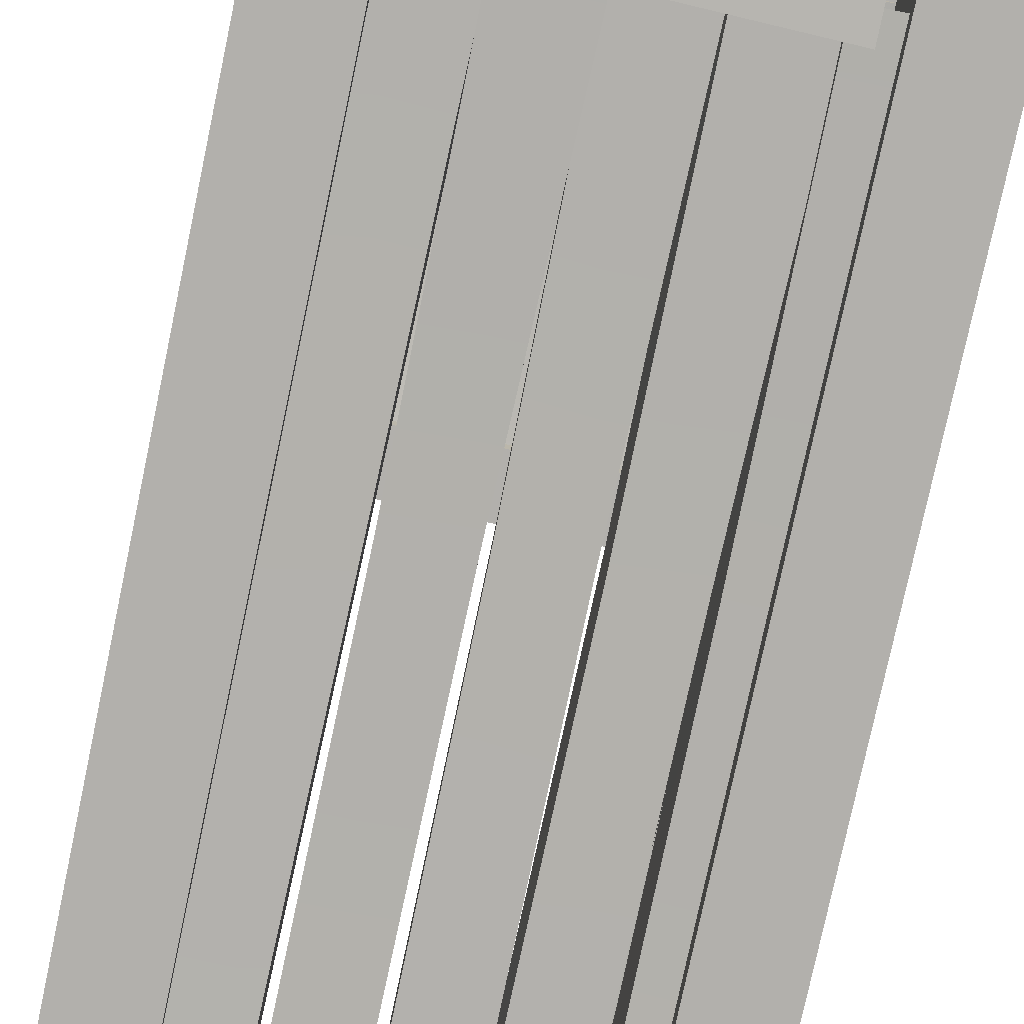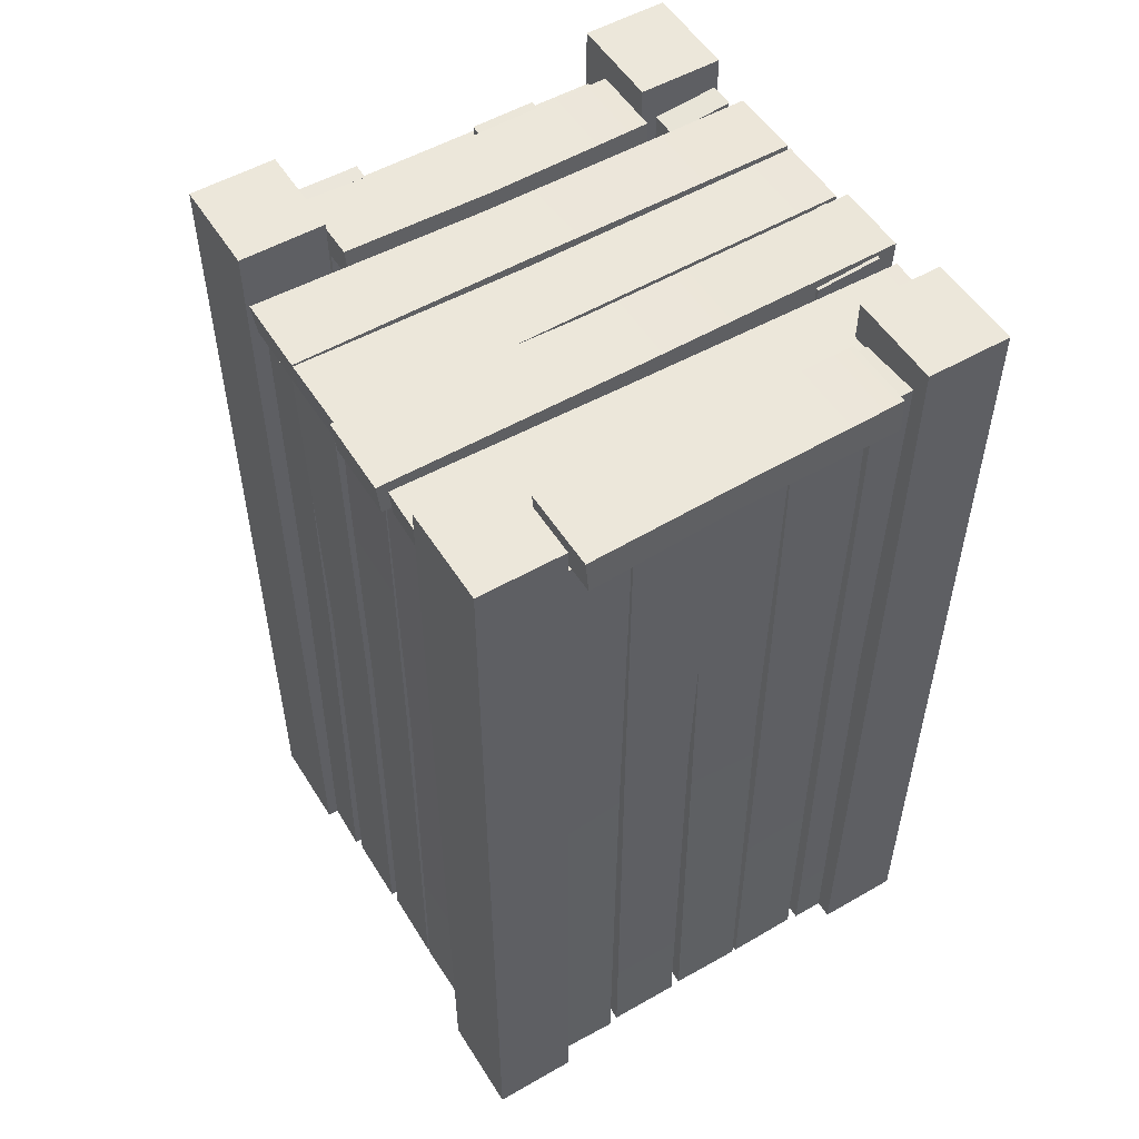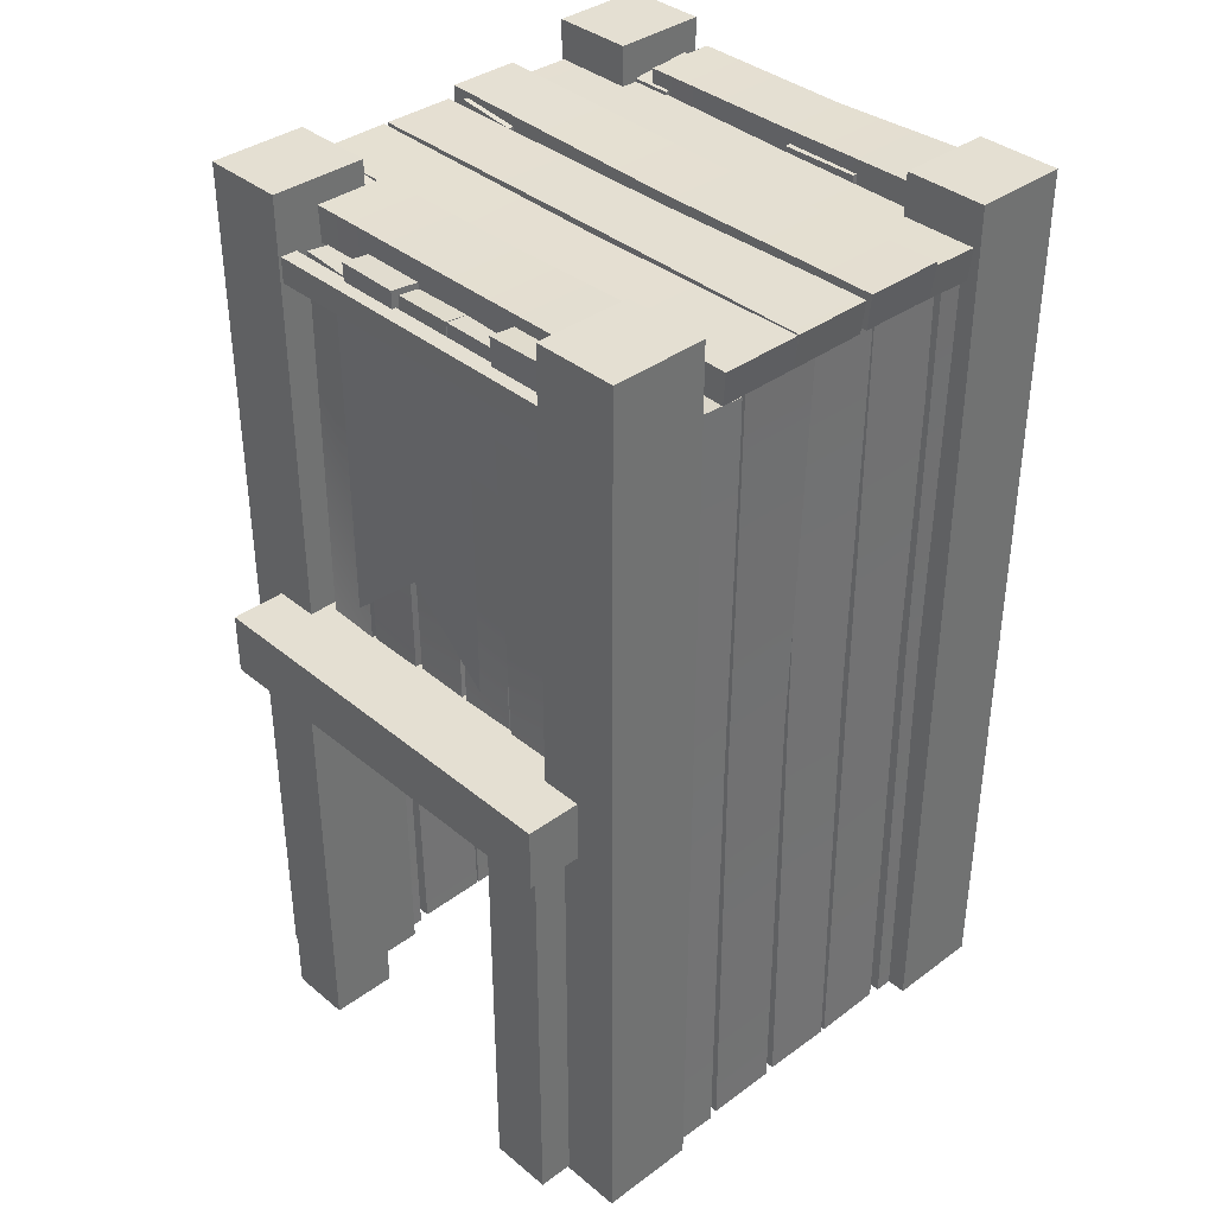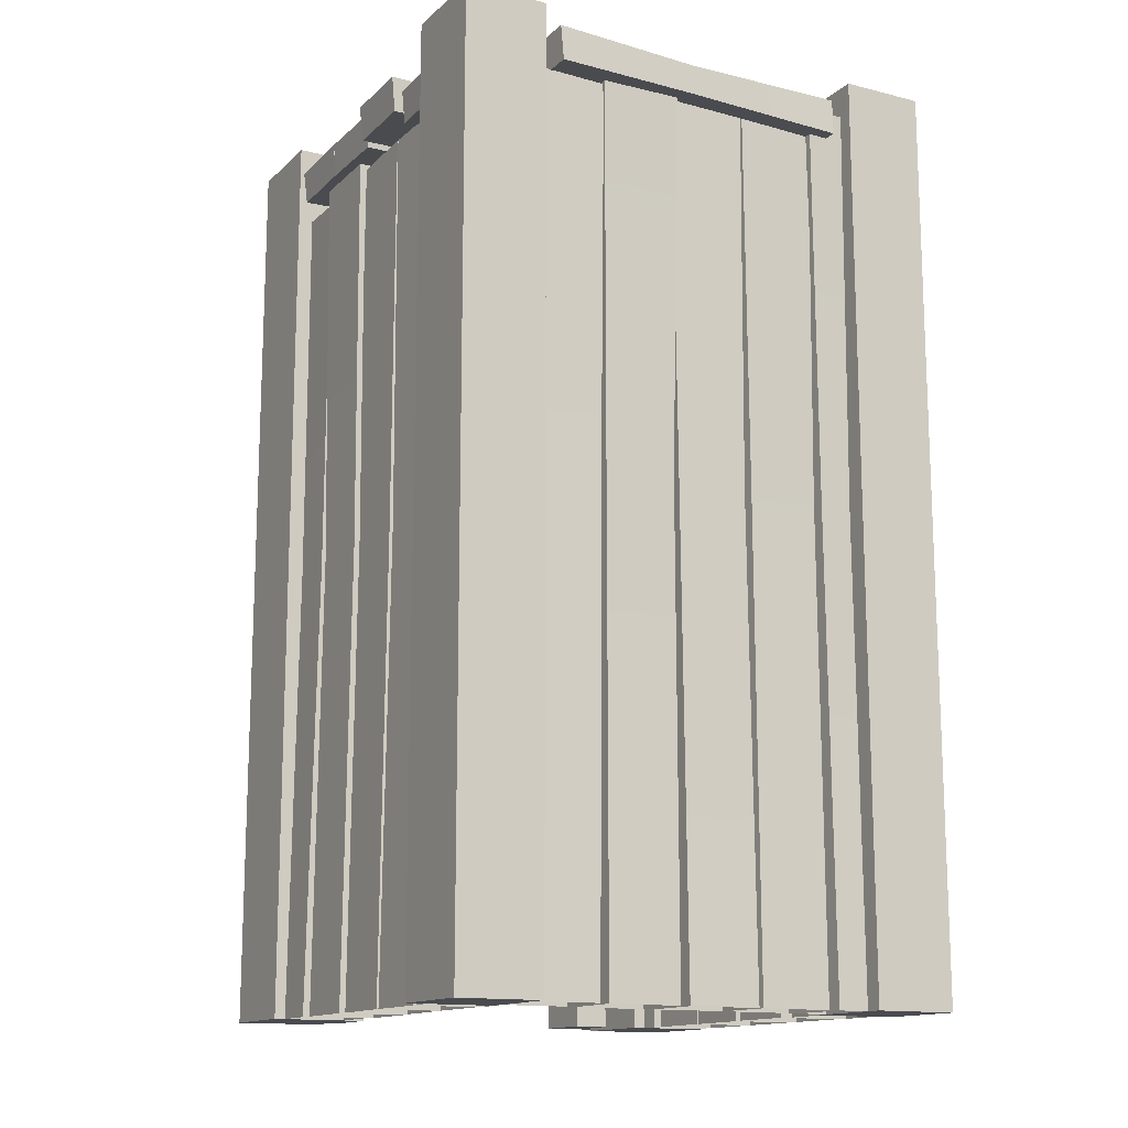
<metadata>
{"format":"obj","ext":"obj","renderer":"f3d","projection":"perspective","resolution":1024,"background":"white","views":[{"elev":-78.8,"azim":168.0,"up":"+Z"},{"elev":53.1,"azim":148.5,"up":"+Y"},{"elev":37.1,"azim":46.6,"up":"+Y"},{"elev":-14.1,"azim":151.2,"up":"+Y"}]}
</metadata>
<code>
o WatchTower_FirstAge_Level1_Cube.018
v -0.2221 -0 0.145
v -0.2221 0.8373 0.145
v -0.2221 -0 0.2324
v -0.2221 0.8373 0.2324
v -0.1455 -0 0.145
v -0.1455 0.8373 0.145
v -0.1455 -0 0.2324
v -0.1455 0.8373 0.2324
v 0.1507 -0 0.145
v 0.1507 0.8373 0.145
v 0.1507 -0 0.2324
v 0.1507 0.8373 0.2324
v 0.2273 -0 0.145
v 0.2273 0.8373 0.145
v 0.2273 -0 0.2324
v 0.2273 0.8373 0.2324
v 0.1575 -0 -0.2324
v 0.1575 0.8373 -0.2324
v 0.1575 -0 -0.145
v 0.1575 0.8373 -0.145
v 0.2341 -0 -0.2324
v 0.2341 0.8373 -0.2324
v 0.2341 -0 -0.145
v 0.2341 0.8373 -0.145
v -0.2346 -0 -0.2324
v -0.2346 0.8373 -0.2324
v -0.2346 -0 -0.145
v -0.2346 0.8373 -0.145
v -0.158 -0 -0.2324
v -0.158 0.8373 -0.2324
v -0.158 -0 -0.145
v -0.158 0.8373 -0.145
v -0.195 -0 -0.2164
v -0.1966 0.8096 -0.2185
v -0.1939 -0 -0.1561
v -0.1954 0.8038 -0.1602
v -0.1293 -0 -0.2166
v -0.1227 0.8088 -0.2187
v -0.1281 -0 -0.1563
v -0.1214 0.803 -0.1604
v -0.1936 0.4344 -0.2133
v -0.1925 0.4441 -0.1625
v -0.1279 0.4337 -0.2135
v -0.1268 0.4434 -0.1627
v -0.1197 -0 -0.2152
v -0.1256 0.7932 -0.2119
v -0.1186 -0 -0.158
v -0.1242 0.7876 -0.1577
v -0.05395 -0 -0.2159
v -0.05275 0.794 -0.2127
v -0.05287 -0 -0.1587
v -0.05136 0.7884 -0.1585
v -0.1213 0.4359 -0.2112
v -0.1201 0.4437 -0.1635
v -0.05551 0.4366 -0.2119
v -0.05437 0.4445 -0.1642
v 0.166 -0 -0.2173
v 0.157 0.7877 -0.2136
v 0.1642 -0 -0.1601
v 0.1557 0.782 -0.1594
v 0.1003 -0 -0.2189
v 0.09172 0.7849 -0.2153
v 0.09845 -0 -0.1617
v 0.09036 0.7793 -0.1611
v 0.161 0.4303 -0.213
v 0.1596 0.4381 -0.1654
v 0.09527 0.4278 -0.2146
v 0.09383 0.4356 -0.167
v 0.09105 -0 -0.2164
v 0.09263 0.8096 -0.2185
v 0.08987 -0 -0.1561
v 0.09138 0.8038 -0.1602
v 0.02528 -0 -0.2166
v 0.01867 0.8088 -0.2187
v 0.0241 -0 -0.1563
v 0.01742 0.803 -0.1604
v 0.08963 0.4344 -0.2133
v 0.08855 0.4441 -0.1625
v 0.02387 0.4337 -0.2135
v 0.02278 0.4434 -0.1627
v 0.01572 -0 -0.2152
v 0.02164 0.7932 -0.2119
v 0.01465 -0 -0.158
v 0.02024 0.7876 -0.1577
v -0.05004 -0 -0.2159
v -0.05124 0.794 -0.2127
v -0.05112 -0 -0.1587
v -0.05263 0.7884 -0.1585
v 0.01729 0.4359 -0.2112
v 0.01615 0.4437 -0.1635
v -0.04848 0.4366 -0.2119
v -0.04962 0.4445 -0.1642
v -0.2166 -0 0.1948
v -0.2187 0.8096 0.1964
v -0.1563 -0 0.1936
v -0.1604 0.8038 0.1951
v -0.2168 -0 0.129
v -0.2189 0.8088 0.1224
v -0.1565 -0 0.1279
v -0.1606 0.803 0.1212
v -0.2135 0.4344 0.1934
v -0.1628 0.4441 0.1923
v -0.2137 0.4337 0.1276
v -0.163 0.4434 0.1265
v -0.2155 -0 0.1195
v -0.2121 0.7932 0.1254
v -0.1583 -0 0.1184
v -0.1579 0.7876 0.124
v -0.2162 -0 0.05371
v -0.2129 0.794 0.05252
v -0.159 -0 0.05264
v -0.1587 0.7884 0.05112
v -0.2114 0.4359 0.121
v -0.1638 0.4437 0.1199
v -0.2121 0.4366 0.05528
v -0.1645 0.4445 0.05414
v -0.2175 -0 -0.1662
v -0.2138 0.7877 -0.1573
v -0.1604 -0 -0.1644
v -0.1596 0.782 -0.1559
v -0.2191 -0 -0.1005
v -0.2156 0.7849 -0.09196
v -0.1619 -0 -0.09868
v -0.1614 0.7793 -0.09059
v -0.2133 0.4303 -0.1613
v -0.1656 0.4381 -0.1598
v -0.2149 0.4278 -0.09551
v -0.1672 0.4356 -0.09406
v -0.2166 -0 -0.09128
v -0.2187 0.8096 -0.09287
v -0.1563 -0 -0.0901
v -0.1604 0.8038 -0.09161
v -0.2168 -0 -0.02552
v -0.2189 0.8088 -0.01891
v -0.1565 -0 -0.02434
v -0.1606 0.803 -0.01765
v -0.2135 0.4344 -0.08987
v -0.1628 0.4441 -0.08878
v -0.2137 0.4337 -0.0241
v -0.163 0.4434 -0.02301
v -0.2155 -0 -0.01596
v -0.2121 0.7932 -0.02187
v -0.1583 -0 -0.01488
v -0.1579 0.7876 -0.02048
v -0.2162 -0 0.04981
v -0.2129 0.794 0.051
v -0.159 -0 0.05088
v -0.1587 0.7884 0.0524
v -0.2114 0.4359 -0.01752
v -0.1638 0.4437 -0.01638
v -0.2121 0.4366 0.04824
v -0.1645 0.4445 0.04938
v -0.1411 0.8174 0.1948
v 0.1455 0.8185 0.1964
v -0.1411 0.7844 0.1936
v 0.1434 0.7866 0.1951
v -0.1411 0.8175 0.129
v 0.1452 0.8186 0.1277
v -0.1411 0.7845 0.1279
v 0.1431 0.7867 0.1265
v 0.01087 0.8157 0.1934
v 0.01431 0.7879 0.1923
v 0.01062 0.8158 0.1276
v 0.01406 0.788 0.1265
v -0.2326 0.8061 0.1212
v 0.2307 0.8043 0.1271
v -0.2326 0.7748 0.1201
v 0.2274 0.7746 0.1257
v -0.2326 0.8065 0.05541
v 0.2312 0.8047 0.05421
v -0.2326 0.7752 0.05433
v 0.2279 0.7751 0.05282
v 0.01905 0.8039 0.1227
v 0.02367 0.7778 0.1216
v 0.0195 0.8043 0.05697
v 0.02412 0.7782 0.05583
v -0.232 0.8009 -0.1645
v 0.2281 0.7988 -0.1556
v -0.232 0.7696 -0.1627
v 0.2248 0.7692 -0.1542
v -0.232 0.8018 -0.0988
v 0.2265 0.7998 -0.09027
v -0.232 0.7705 -0.09699
v 0.2232 0.7701 -0.0889
v 0.01643 0.7986 -0.1596
v 0.021 0.7725 -0.1581
v 0.01499 0.7994 -0.09382
v 0.01956 0.7734 -0.09237
v -0.2363 0.8141 -0.08959
v 0.2367 0.8114 -0.09118
v -0.2363 0.7811 -0.08841
v 0.2333 0.7795 -0.08992
v -0.2363 0.8142 -0.02382
v 0.2363 0.8115 -0.01892
v -0.2363 0.7812 -0.02264
v 0.2328 0.7796 -0.01964
v 0.01454 0.8085 -0.08818
v 0.02022 0.7808 -0.08709
v 0.01413 0.8086 -0.02241
v 0.01981 0.7809 -0.02132
v -0.2326 0.8061 -0.01427
v 0.2307 0.8043 -0.02018
v -0.2326 0.7748 -0.01319
v 0.2274 0.7746 -0.01879
v -0.2326 0.8065 0.0515
v 0.2312 0.8047 0.0527
v -0.2326 0.7752 0.05258
v 0.2279 0.7751 0.05409
v 0.01905 0.8039 -0.01583
v 0.02367 0.7778 -0.01469
v 0.0195 0.8043 0.04993
v 0.02412 0.7782 0.05107
v 0.1423 0.4159 0.2164
v 0.1435 0.8096 0.2185
v 0.1413 0.4159 0.1561
v 0.1425 0.8038 0.1602
v 0.09078 0.4159 0.2166
v 0.08561 0.8088 0.2187
v 0.08986 0.4159 0.1563
v 0.08462 0.803 0.1604
v 0.1412 0.4344 0.2133
v 0.1403 0.4441 0.1626
v 0.08967 0.4337 0.2135
v 0.08882 0.4434 0.1627
v 0.0833 0.4102 0.2152
v 0.08793 0.7932 0.2119
v 0.08245 0.4102 0.158
v 0.08684 0.7876 0.1577
v 0.03181 0.4102 0.2159
v 0.03087 0.794 0.2127
v 0.03097 0.4102 0.1588
v 0.02978 0.7884 0.1585
v 0.08452 0.4359 0.2112
v 0.08363 0.4437 0.1635
v 0.03304 0.4366 0.2119
v 0.03214 0.4445 0.1642
v -0.1404 0.4159 0.2173
v -0.1334 0.7877 0.2136
v -0.139 0.4159 0.1601
v -0.1323 0.782 0.1594
v -0.08892 0.4159 0.2189
v -0.08224 0.7849 0.2153
v -0.0875 0.4159 0.1617
v -0.08117 0.7793 0.1611
v -0.1365 0.4303 0.213
v -0.1354 0.4381 0.1654
v -0.08501 0.4278 0.2146
v -0.08388 0.4356 0.167
v -0.08171 0.4102 0.2164
v -0.08295 0.8002 0.2185
v -0.08078 0.4102 0.1561
v -0.08196 0.7943 0.1602
v -0.03022 0.4102 0.2166
v -0.02505 0.7994 0.2187
v -0.0293 0.4102 0.1563
v -0.02406 0.7936 0.1604
v -0.0806 0.4344 0.2133
v -0.07975 0.4441 0.1626
v -0.02911 0.4337 0.2135
v -0.02826 0.4434 0.1627
v -0.02274 0.4102 0.2152
v -0.02736 0.7932 0.2119
v -0.02189 0.4102 0.158
v -0.02627 0.7876 0.1577
v 0.02875 0.4102 0.2159
v 0.02969 0.794 0.2127
v 0.02959 0.4102 0.1588
v 0.03078 0.7884 0.1585
v -0.02396 0.4359 0.2112
v -0.02307 0.4437 0.1635
v 0.02753 0.4366 0.2119
v 0.02842 0.4445 0.1642
v 0.2162 -0 -0.1948
v 0.2183 0.7869 -0.1964
v 0.1558 -0 -0.1936
v 0.1599 0.781 -0.1951
v 0.2163 -0 -0.129
v 0.2185 0.7861 -0.1224
v 0.156 -0 -0.1279
v 0.1601 0.7802 -0.1212
v 0.2131 0.4117 -0.1934
v 0.1623 0.4213 -0.1923
v 0.2133 0.411 -0.1276
v 0.1625 0.4206 -0.1265
v 0.215 -0 -0.1195
v 0.2117 0.7704 -0.1254
v 0.1578 -0 -0.1184
v 0.1574 0.7648 -0.124
v 0.2157 -0 -0.05371
v 0.2124 0.7713 -0.05251
v 0.1585 -0 -0.05263
v 0.1582 0.7657 -0.05112
v 0.2109 0.4131 -0.121
v 0.1633 0.421 -0.1199
v 0.2116 0.4139 -0.05528
v 0.164 0.4218 -0.05414
v 0.2171 -0 0.1662
v 0.2133 0.7649 0.1573
v 0.1599 -0 0.1644
v 0.1591 0.7592 0.1559
v 0.2186 -0 0.1005
v 0.2151 0.7622 0.09196
v 0.1615 -0 0.09868
v 0.1609 0.7565 0.09059
v 0.2128 0.4076 0.1613
v 0.1652 0.4153 0.1598
v 0.2144 0.4051 0.09551
v 0.1668 0.4129 0.09406
v 0.2162 -0 0.09129
v 0.2183 0.7869 0.09287
v 0.1558 -0 0.09011
v 0.1599 0.781 0.09161
v 0.2163 -0 0.02552
v 0.2185 0.7861 0.01891
v 0.156 -0 0.02434
v 0.1601 0.7802 0.01765
v 0.2131 0.4117 0.08987
v 0.1623 0.4213 0.08878
v 0.2133 0.411 0.0241
v 0.1625 0.4206 0.02302
v 0.215 -0 0.01596
v 0.2117 0.7704 0.02187
v 0.1578 -0 0.01488
v 0.1574 0.7648 0.02048
v 0.2157 -0 -0.0498
v 0.2124 0.7713 -0.051
v 0.1585 -0 -0.05088
v 0.1582 0.7657 -0.05239
v 0.2109 0.4131 0.01753
v 0.1633 0.421 0.01639
v 0.2116 0.4139 -0.04824
v 0.164 0.4218 -0.04938
v -0.1411 0.8174 -0.1634
v 0.1455 0.8185 -0.1618
v -0.1411 0.7844 -0.1646
v 0.1434 0.7866 -0.163
v -0.1411 0.8175 -0.2291
v 0.1452 0.8186 -0.2358
v -0.1411 0.7845 -0.2303
v 0.1431 0.7867 -0.237
v 0.01087 0.8157 -0.1648
v 0.01431 0.7879 -0.1659
v 0.01062 0.8158 -0.2306
v 0.01406 0.788 -0.2316
v 0.1726 0.405 0.264
v 0.1726 0.002937 0.264
v 0.1154 0.405 0.264
v 0.1154 0.002937 0.264
v 0.1726 0.405 0.2026
v 0.1726 0.002937 0.2026
v 0.1154 0.405 0.2026
v 0.1154 0.002937 0.2026
v 0.1882 0.4402 0.2823
v 0.1882 0.4402 0.1445
v 0.1882 0.3837 0.2823
v 0.1882 0.3837 0.1445
v -0.1714 0.405 0.264
v -0.1714 0.002937 0.264
v -0.1141 0.405 0.264
v -0.1141 0.002937 0.264
v -0.1714 0.405 0.2026
v -0.1714 0.002937 0.2026
v -0.1141 0.405 0.2026
v -0.1141 0.002937 0.2026
v -0.1869 0.4402 0.2823
v 0.000623 0.4402 0.2823
v -0.1869 0.4402 0.1445
v 0.000623 0.4402 0.1445
v -0.1869 0.3837 0.2823
v 0.000623 0.3837 0.2823
v -0.1869 0.3837 0.1445
v 0.000623 0.3837 0.1445
v 0.07127 0.7746 0.2287
v -0.07984 0.7751 0.2291
v 0.07127 0.4809 0.2287
v -0.07984 0.4813 0.2291
v -0.004285 0.7748 0.2289
v -0.004285 0.5485 0.2289
v -0.2077 0.7837 0.2298
v -0.2077 0.7608 0.2298
v 0.2068 0.7837 0.2298
v 0.2068 0.7608 0.2298
v -0.2077 0.7608 0.2149
v -0.2077 0.7837 0.2149
v 0.2068 0.7608 0.2149
v 0.2068 0.7837 0.2149
f 346 345 347 348
f 350 352 351 349
f 348 352 350 346
f 346 350 349 345
f 345 349 351 347
f 347 351 352 348
f 353 354 368 366
f 355 370 372 356
f 354 356 372 368
f 353 355 356 354
f 366 370 355 353
f 358 360 359 357
f 362 361 363 364
f 360 358 362 364
f 358 357 361 362
f 357 359 363 361
f 359 360 364 363
f 365 366 368 367
f 369 371 372 370
f 367 368 372 371
f 365 367 371 369
f 366 365 369 370
f 2 1 3 4
f 6 8 7 5
f 2 6 5 1
f 3 7 8 4
f 3 1 5 7
f 10 9 11 12
f 14 16 15 13
f 10 14 13 9
f 11 15 16 12
f 11 9 13 15
f 18 17 19 20
f 22 24 23 21
f 18 22 21 17
f 19 23 24 20
f 19 17 21 23
f 26 25 27 28
f 30 32 31 29
f 26 30 29 25
f 27 31 32 28
f 27 25 29 31
f 41 33 35 42
f 43 44 39 37
f 36 40 38 34
f 41 43 37 33
f 42 44 40 36
f 35 39 44 42
f 34 38 43 41
f 38 40 44 43
f 34 41 42 36
f 53 45 47 54
f 55 56 51 49
f 48 52 50 46
f 53 55 49 45
f 54 56 52 48
f 47 51 56 54
f 46 50 55 53
f 50 52 56 55
f 46 53 54 48
f 65 66 59 57
f 67 61 63 68
f 60 58 62 64
f 65 57 61 67
f 66 60 64 68
f 59 66 68 63
f 58 65 67 62
f 62 67 68 64
f 58 60 66 65
f 77 78 71 69
f 79 73 75 80
f 72 70 74 76
f 77 69 73 79
f 78 72 76 80
f 71 78 80 75
f 70 77 79 74
f 74 79 80 76
f 70 72 78 77
f 89 90 83 81
f 91 85 87 92
f 84 82 86 88
f 89 81 85 91
f 90 84 88 92
f 83 90 92 87
f 82 89 91 86
f 86 91 92 88
f 82 84 90 89
f 101 93 95 102
f 103 104 99 97
f 96 100 98 94
f 101 103 97 93
f 102 104 100 96
f 95 99 104 102
f 94 98 103 101
f 98 100 104 103
f 94 101 102 96
f 113 105 107 114
f 115 116 111 109
f 108 112 110 106
f 113 115 109 105
f 114 116 112 108
f 107 111 116 114
f 106 110 115 113
f 110 112 116 115
f 106 113 114 108
f 125 126 119 117
f 127 121 123 128
f 120 118 122 124
f 125 117 121 127
f 126 120 124 128
f 119 126 128 123
f 118 125 127 122
f 122 127 128 124
f 118 120 126 125
f 137 138 131 129
f 139 133 135 140
f 132 130 134 136
f 137 129 133 139
f 138 132 136 140
f 131 138 140 135
f 130 137 139 134
f 134 139 140 136
f 130 132 138 137
f 149 150 143 141
f 151 145 147 152
f 144 142 146 148
f 149 141 145 151
f 150 144 148 152
f 143 150 152 147
f 142 149 151 146
f 146 151 152 148
f 142 144 150 149
f 161 153 155 162
f 163 164 159 157
f 161 163 157 153
f 162 164 160 156
f 155 159 164 162
f 154 158 163 161
f 158 160 164 163
f 154 161 162 156
f 173 165 167 174
f 175 176 171 169
f 173 175 169 165
f 174 176 172 168
f 167 171 176 174
f 166 170 175 173
f 170 172 176 175
f 166 173 174 168
f 185 186 179 177
f 187 181 183 188
f 185 177 181 187
f 186 180 184 188
f 179 186 188 183
f 178 185 187 182
f 182 187 188 184
f 178 180 186 185
f 197 198 191 189
f 199 193 195 200
f 197 189 193 199
f 198 192 196 200
f 191 198 200 195
f 190 197 199 194
f 194 199 200 196
f 190 192 198 197
f 209 210 203 201
f 211 205 207 212
f 209 201 205 211
f 210 204 208 212
f 203 210 212 207
f 202 209 211 206
f 206 211 212 208
f 202 204 210 209
f 221 213 215 222
f 223 224 219 217
f 216 220 218 214
f 221 223 217 213
f 222 224 220 216
f 215 219 224 222
f 214 218 223 221
f 218 220 224 223
f 214 221 222 216
f 233 225 227 234
f 235 236 231 229
f 228 232 230 226
f 233 235 229 225
f 234 236 232 228
f 227 231 236 234
f 226 230 235 233
f 230 232 236 235
f 226 233 234 228
f 245 246 239 237
f 247 241 243 248
f 240 238 242 244
f 245 237 241 247
f 246 240 244 248
f 239 246 248 243
f 238 245 247 242
f 242 247 248 244
f 238 240 246 245
f 257 258 251 249
f 259 253 255 260
f 252 250 254 256
f 257 249 253 259
f 258 252 256 260
f 251 258 260 255
f 250 257 259 254
f 254 259 260 256
f 250 252 258 257
f 269 270 263 261
f 271 265 267 272
f 264 262 266 268
f 269 261 265 271
f 270 264 268 272
f 263 270 272 267
f 262 269 271 266
f 266 271 272 268
f 262 264 270 269
f 281 273 275 282
f 283 284 279 277
f 276 280 278 274
f 281 283 277 273
f 282 284 280 276
f 275 279 284 282
f 274 278 283 281
f 278 280 284 283
f 274 281 282 276
f 293 285 287 294
f 295 296 291 289
f 288 292 290 286
f 293 295 289 285
f 294 296 292 288
f 287 291 296 294
f 286 290 295 293
f 290 292 296 295
f 286 293 294 288
f 305 306 299 297
f 307 301 303 308
f 300 298 302 304
f 305 297 301 307
f 306 300 304 308
f 299 306 308 303
f 298 305 307 302
f 302 307 308 304
f 298 300 306 305
f 317 318 311 309
f 319 313 315 320
f 312 310 314 316
f 317 309 313 319
f 318 312 316 320
f 311 318 320 315
f 310 317 319 314
f 314 319 320 316
f 310 312 318 317
f 329 330 323 321
f 331 325 327 332
f 324 322 326 328
f 329 321 325 331
f 330 324 328 332
f 323 330 332 327
f 322 329 331 326
f 326 331 332 328
f 322 324 330 329
f 341 333 335 342
f 343 344 339 337
f 341 343 337 333
f 342 344 340 336
f 335 339 344 342
f 334 338 343 341
f 338 340 344 343
f 334 341 342 336
f 379 380 382 381
f 384 386 385 383
f 381 386 384 379
f 379 384 383 380
f 380 383 385 382
f 382 385 386 381
f 2 4 8 6
f 10 12 16 14
f 18 20 24 22
f 26 28 32 30
f 156 160 158 154
f 168 172 170 166
f 180 178 182 184
f 192 190 194 196
f 204 202 206 208
f 155 153 157 159
f 167 165 169 171
f 179 183 181 177
f 191 195 193 189
f 203 207 205 201
f 336 340 338 334
f 335 333 337 339
f 377 374 376 378
f 373 377 378 375

</code>
